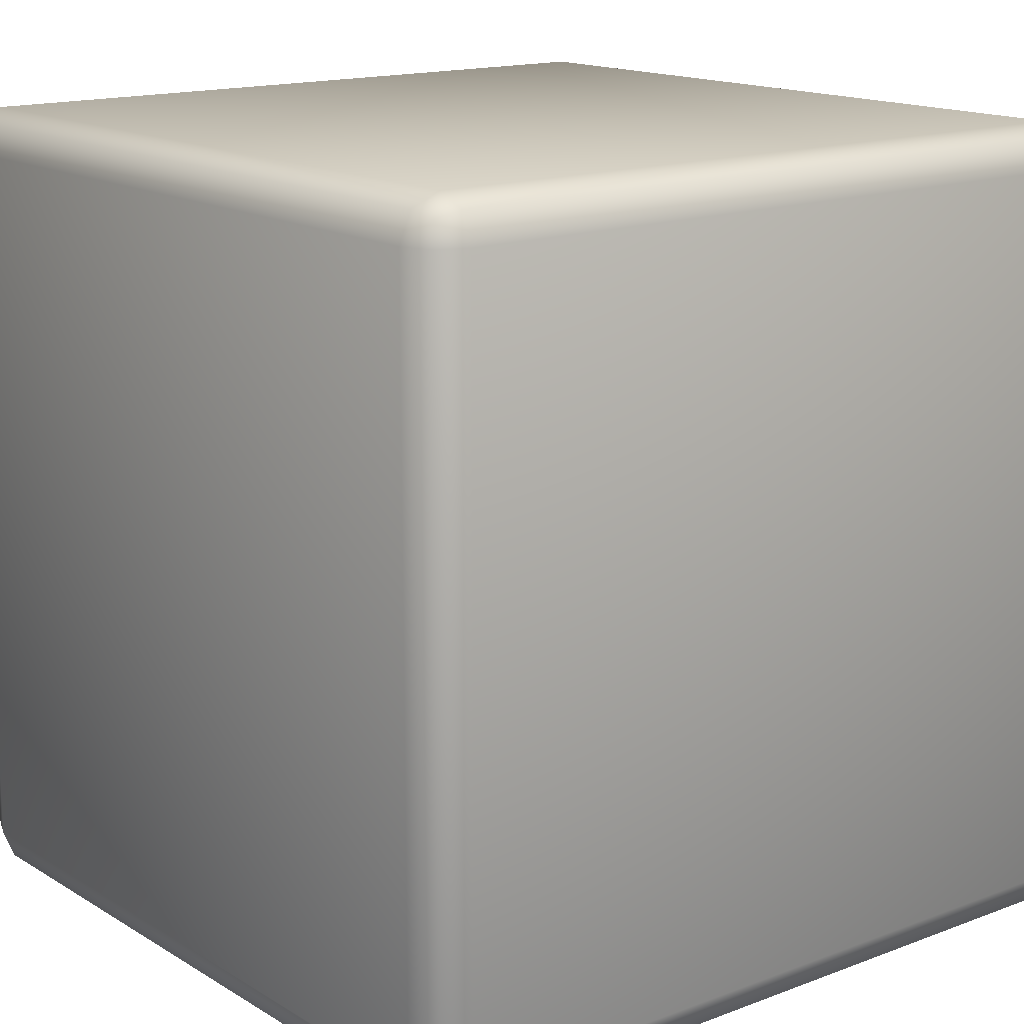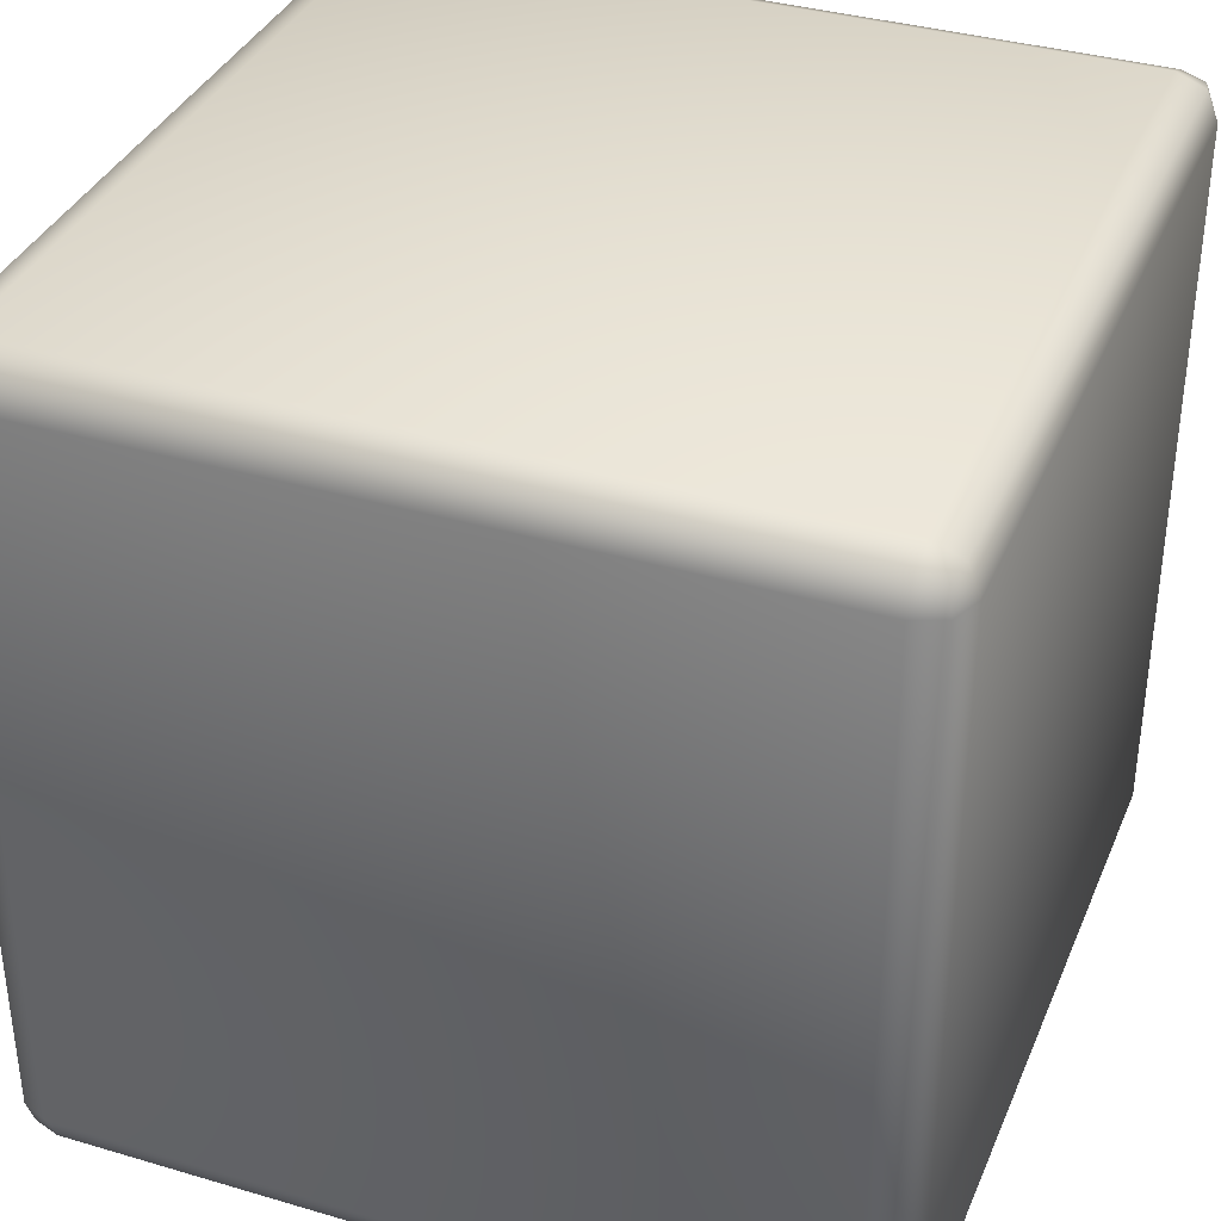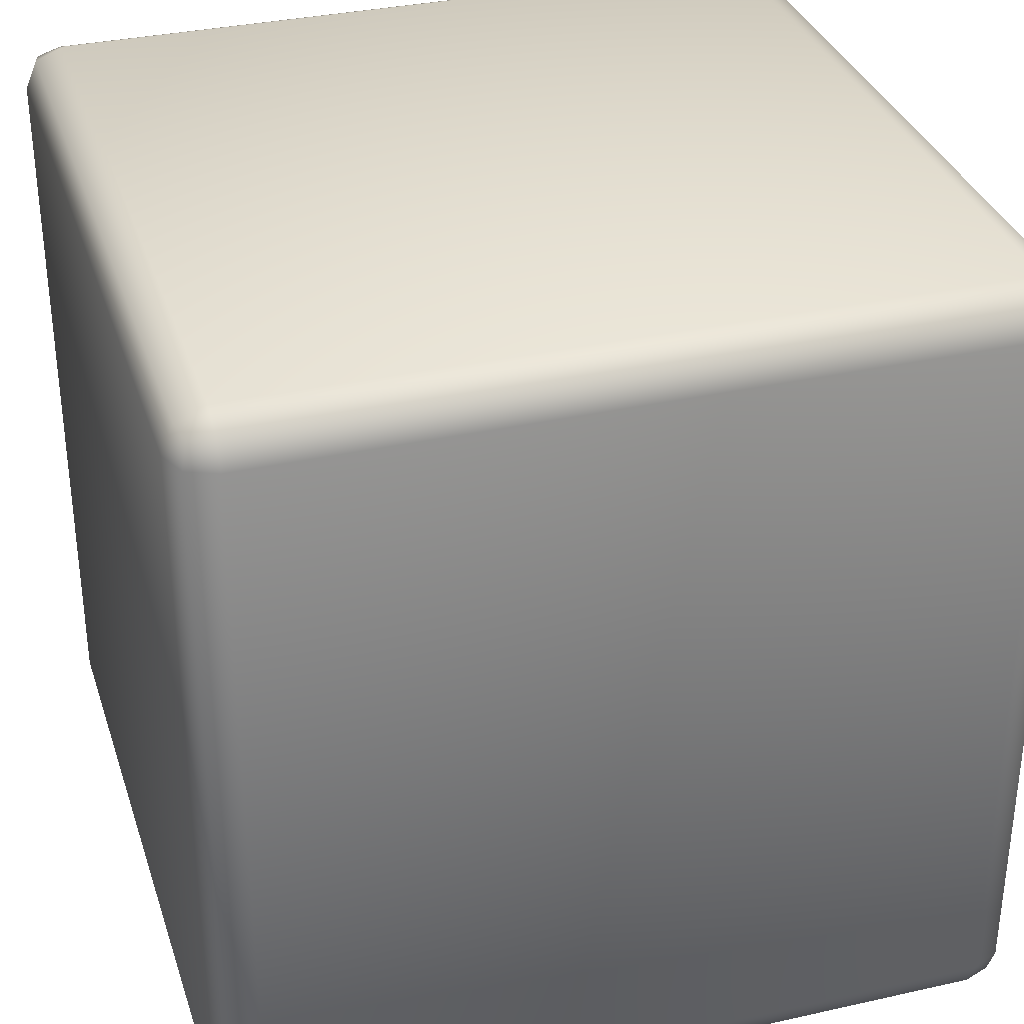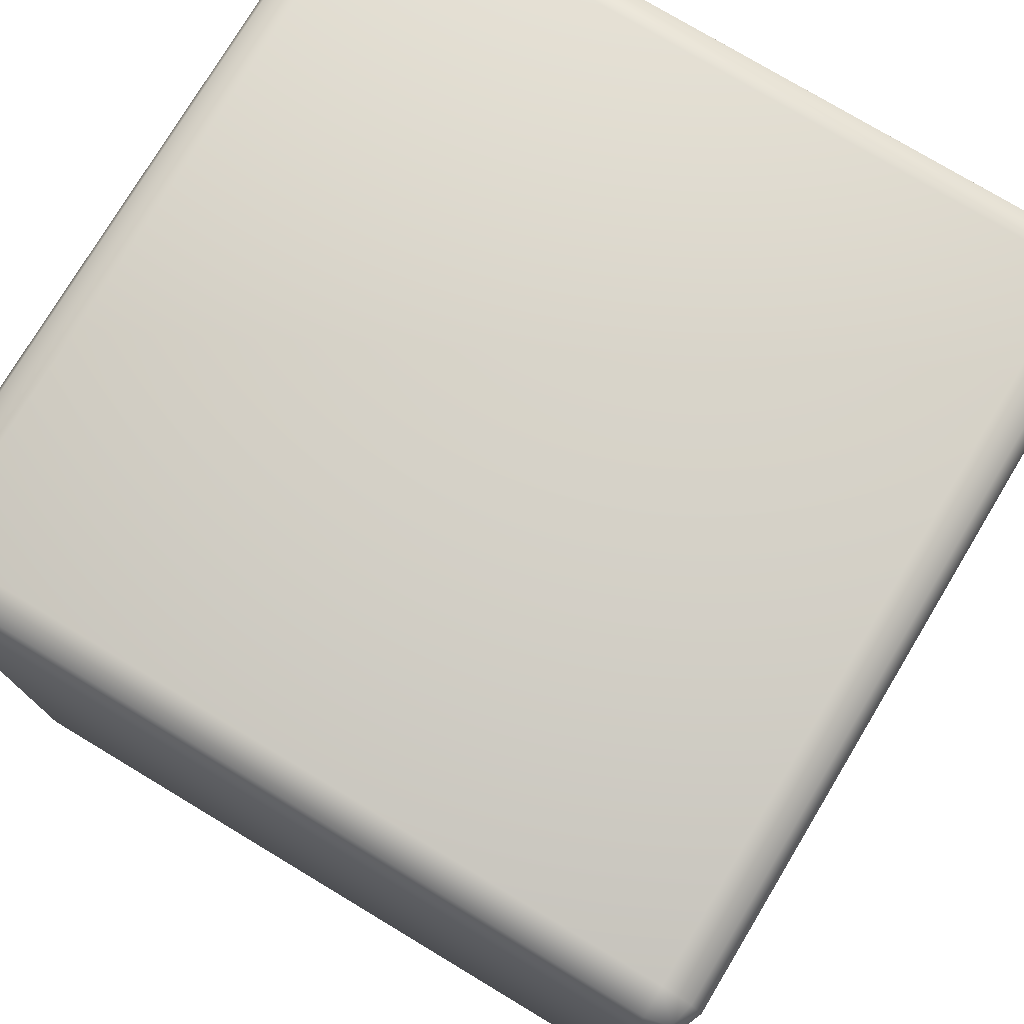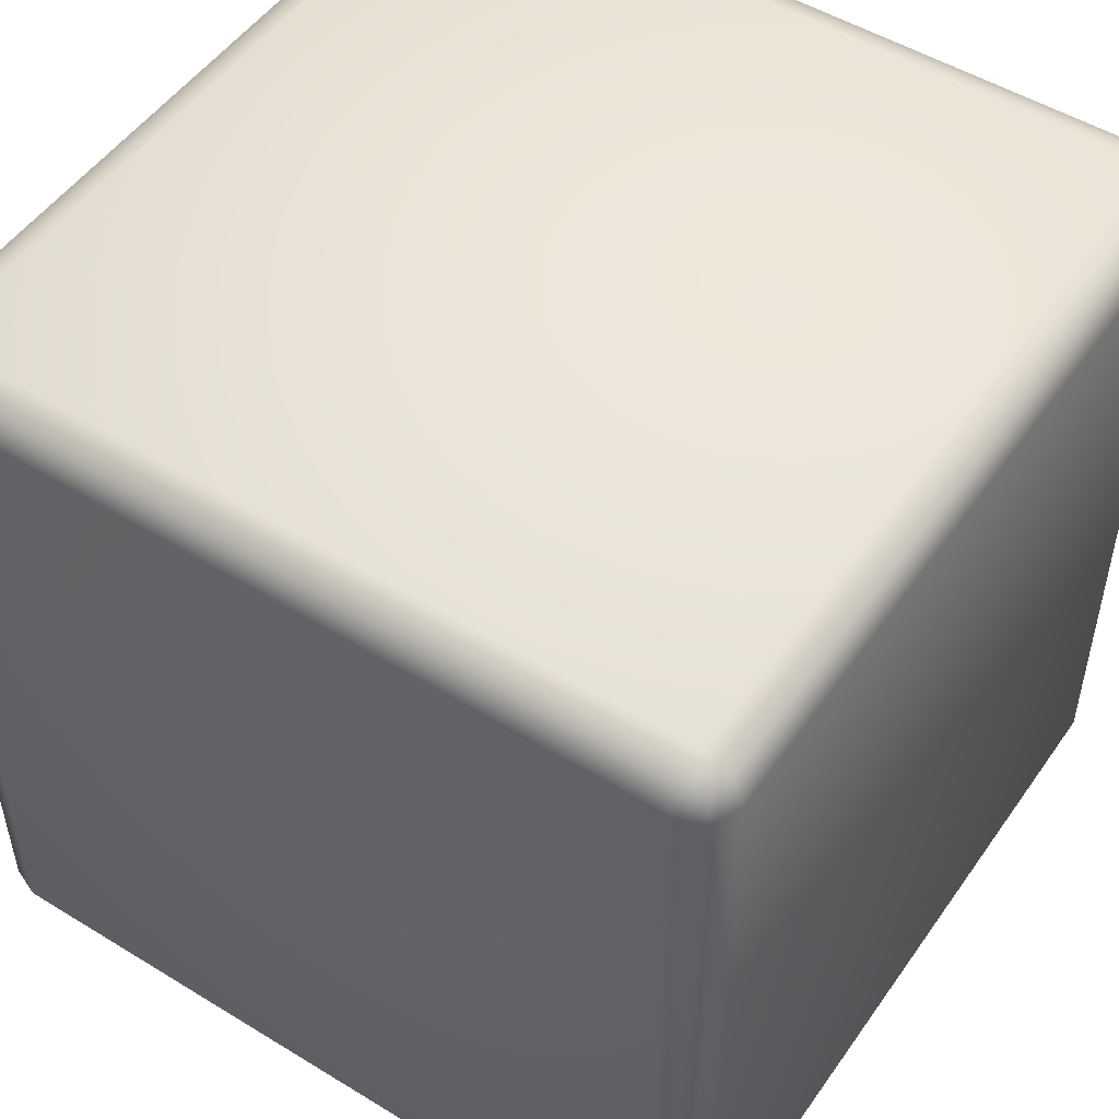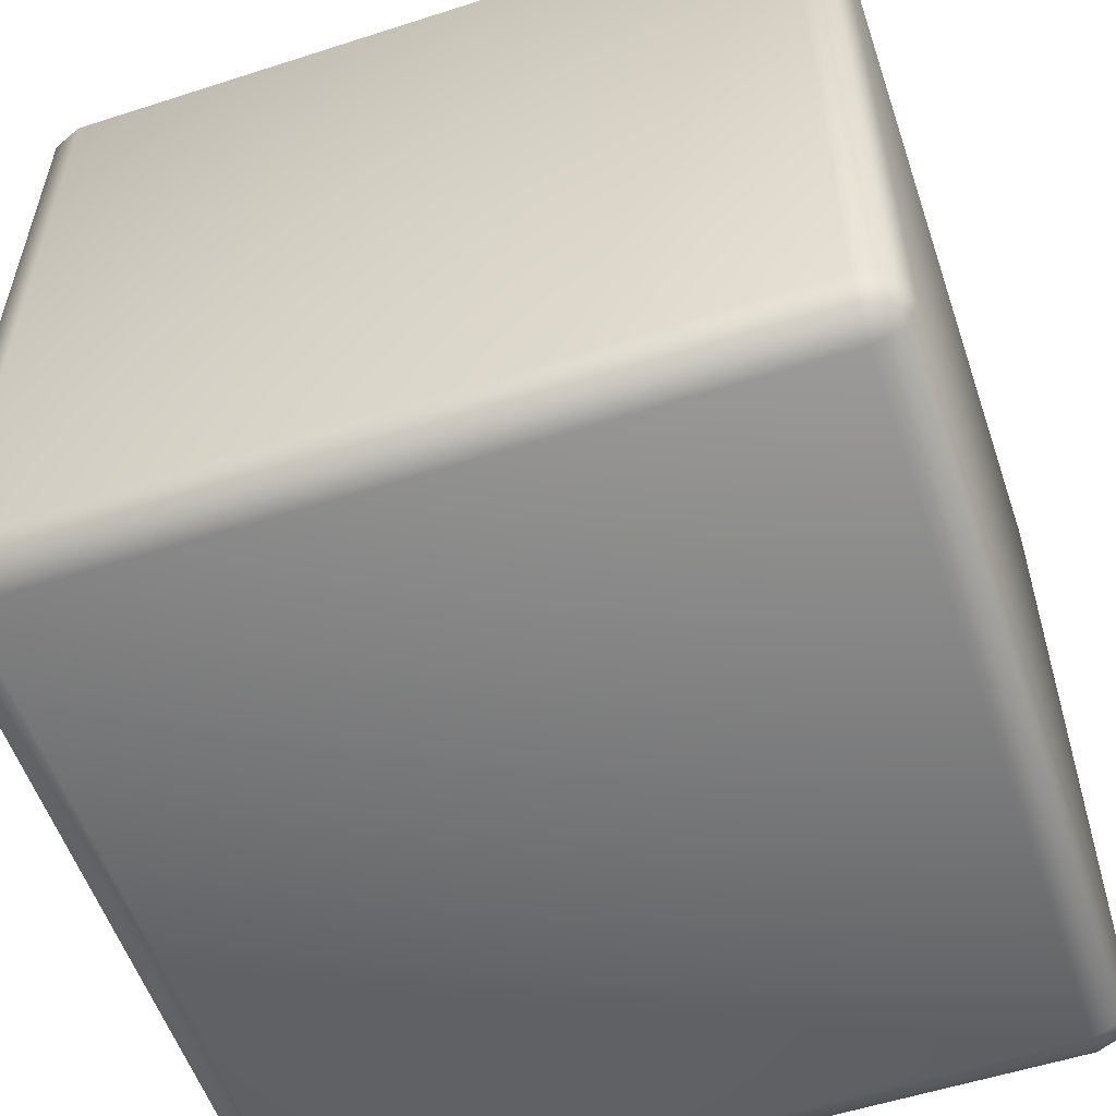
<metadata>
{"format":"obj","ext":"obj","renderer":"f3d","projection":"perspective","resolution":1024,"background":"white","views":[{"elev":15.3,"azim":51.4,"up":"+Z"},{"elev":36.2,"azim":-158.9,"up":"+Y"},{"elev":33.6,"azim":-107.0,"up":"+Y"},{"elev":76.7,"azim":-59.0,"up":"+Z"},{"elev":50.7,"azim":33.8,"up":"+Y"},{"elev":-55.9,"azim":-161.3,"up":"+Z"}]}
</metadata>
<code>
o 立方体
v -0.8994 -1 0.8994
v -0.8994 -0.8994 1
v -1 -0.8994 0.8994
v -0.8994 -0.9705 0.9705
v -0.9575 -0.9575 0.9575
v -0.9705 -0.8994 0.9705
v -0.9705 -0.9705 0.8994
v -0.8994 0.8994 1
v -0.8994 1 0.8994
v -1 0.8994 0.8994
v -0.8994 0.9705 0.9705
v -0.9575 0.9575 0.9575
v -0.9705 0.9705 0.8994
v -0.9705 0.8994 0.9705
v -0.8994 -1 -0.8994
v -1 -0.8994 -0.8994
v -0.8994 -0.8994 -1
v -0.9705 -0.9705 -0.8994
v -0.9575 -0.9575 -0.9575
v -0.9705 -0.8994 -0.9705
v -0.8994 -0.9705 -0.9705
v -0.8994 1 -0.8994
v -0.8994 0.8994 -1
v -1 0.8994 -0.8994
v -0.8994 0.9705 -0.9705
v -0.9575 0.9575 -0.9575
v -0.9705 0.8994 -0.9705
v -0.9705 0.9705 -0.8994
v 0.8994 -1 0.8994
v 1 -0.8994 0.8994
v 0.8994 -0.8994 1
v 0.9705 -0.9705 0.8994
v 0.9575 -0.9575 0.9575
v 0.9705 -0.8994 0.9705
v 0.8994 -0.9705 0.9705
v 0.8994 1 0.8994
v 0.8994 0.8994 1
v 1 0.8994 0.8994
v 0.8994 0.9705 0.9705
v 0.9575 0.9575 0.9575
v 0.9705 0.8994 0.9705
v 0.9705 0.9705 0.8994
v 0.8994 -1 -0.8994
v 0.8994 -0.8994 -1
v 1 -0.8994 -0.8994
v 0.8994 -0.9705 -0.9705
v 0.9575 -0.9575 -0.9575
v 0.9705 -0.8994 -0.9705
v 0.9705 -0.9705 -0.8994
v 0.8994 1 -0.8994
v 1 0.8994 -0.8994
v 0.8994 0.8994 -1
v 0.9705 0.9705 -0.8994
v 0.9575 0.9575 -0.9575
v 0.9705 0.8994 -0.9705
v 0.8994 0.9705 -0.9705
f 31 37 8 2
f 45 51 38 30
f 50 22 9 36
f 3 10 24 16
f 17 23 52 44
f 1 4 5 7
f 2 6 5 4
f 3 7 5 6
f 8 11 12 14
f 9 13 12 11
f 10 14 12 13
f 15 18 19 21
f 16 20 19 18
f 17 21 19 20
f 22 25 26 28
f 23 27 26 25
f 24 28 26 27
f 29 32 33 35
f 30 34 33 32
f 31 35 33 34
f 36 39 40 42
f 37 41 40 39
f 38 42 40 41
f 43 46 47 49
f 44 48 47 46
f 45 49 47 48
f 50 53 54 56
f 51 55 54 53
f 52 56 54 55
f 15 1 7 18
f 18 7 3 16
f 2 8 14 6
f 6 14 10 3
f 9 22 28 13
f 13 28 24 10
f 23 17 20 27
f 27 20 16 24
f 43 15 21 46
f 46 21 17 44
f 22 50 56 25
f 25 56 52 23
f 51 45 48 55
f 55 48 44 52
f 29 43 49 32
f 32 49 45 30
f 50 36 42 53
f 53 42 38 51
f 37 31 34 41
f 41 34 30 38
f 1 29 35 4
f 4 35 31 2
f 36 9 11 39
f 39 11 8 37
f 15 43 29 1

</code>
